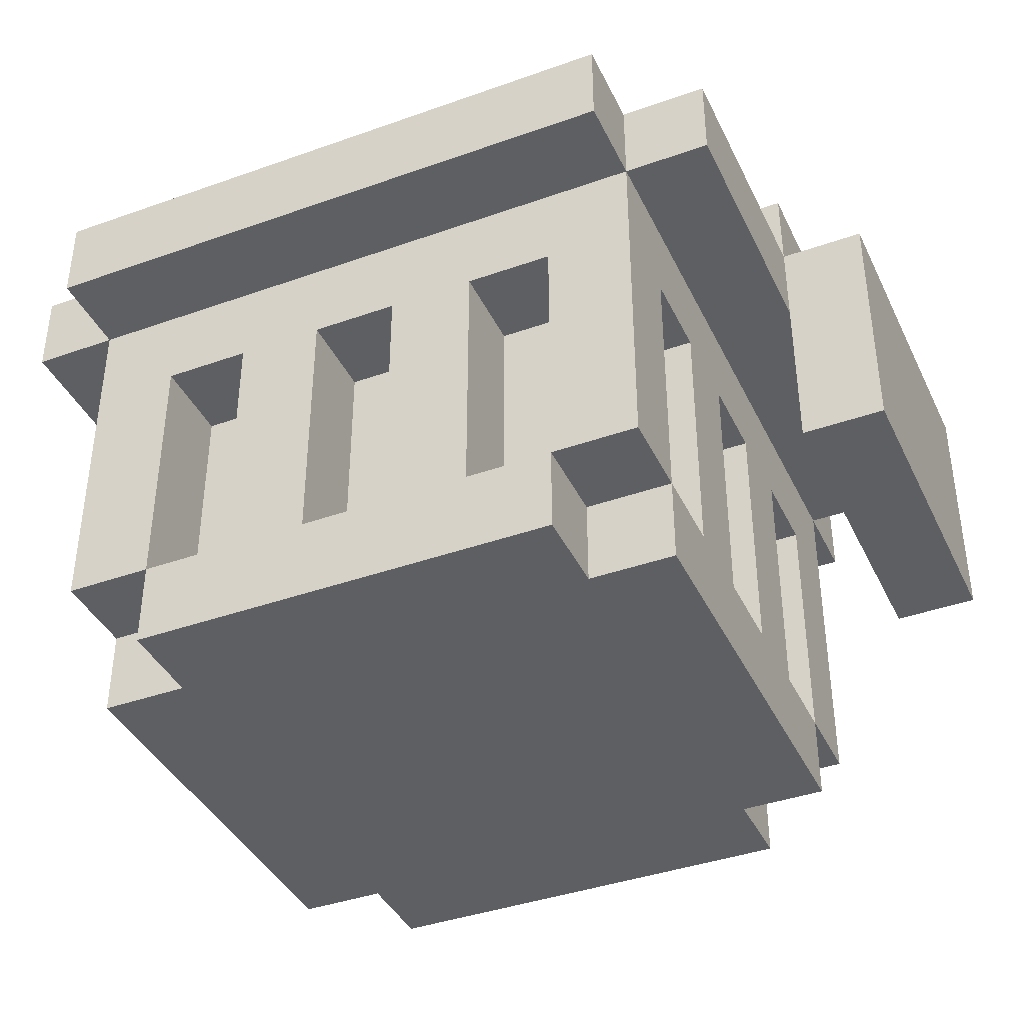
<metadata>
{"format":"obj","ext":"obj","renderer":"f3d","projection":"perspective","resolution":1024,"background":"white","views":[{"elev":-39.7,"azim":-156.2,"up":"+Y"}]}
</metadata>
<code>
o StorageBin
v -0.5 1.26 -4.36
v -0.64 1.26 -4.36
v -0.5 1.28 -4.36
v -0.64 1.28 -4.36
v -0.52 1.16 -4.38
v -0.62 1.16 -4.38
v -0.5 1.18 -4.38
v -0.52 1.18 -4.38
v -0.54 1.18 -4.38
v -0.56 1.18 -4.38
v -0.58 1.18 -4.38
v -0.6 1.18 -4.38
v -0.62 1.18 -4.38
v -0.64 1.18 -4.38
v -0.66 1.22 -4.38
v -0.68 1.22 -4.38
v -0.52 1.24 -4.38
v -0.54 1.24 -4.38
v -0.56 1.24 -4.38
v -0.58 1.24 -4.38
v -0.6 1.24 -4.38
v -0.62 1.24 -4.38
v -0.48 1.26 -4.38
v -0.5 1.26 -4.38
v -0.64 1.26 -4.38
v -0.66 1.26 -4.38
v -0.48 1.28 -4.38
v -0.5 1.28 -4.38
v -0.62 1.28 -4.38
v -0.64 1.28 -4.38
v -0.66 1.28 -4.38
v -0.68 1.28 -4.38
v -0.62 1.3 -4.38
v -0.66 1.3 -4.38
v -0.5 1.16 -4.4
v -0.52 1.16 -4.4
v -0.62 1.16 -4.4
v -0.64 1.16 -4.4
v -0.5 1.18 -4.4
v -0.52 1.18 -4.4
v -0.54 1.18 -4.4
v -0.56 1.18 -4.4
v -0.58 1.18 -4.4
v -0.6 1.18 -4.4
v -0.62 1.18 -4.4
v -0.64 1.18 -4.4
v -0.52 1.2 -4.4
v -0.54 1.2 -4.4
v -0.56 1.2 -4.4
v -0.58 1.2 -4.4
v -0.6 1.2 -4.4
v -0.62 1.2 -4.4
v -0.52 1.22 -4.4
v -0.54 1.22 -4.4
v -0.56 1.22 -4.4
v -0.58 1.22 -4.4
v -0.6 1.22 -4.4
v -0.62 1.22 -4.4
v -0.52 1.24 -4.4
v -0.54 1.24 -4.4
v -0.56 1.24 -4.4
v -0.58 1.24 -4.4
v -0.6 1.24 -4.4
v -0.62 1.24 -4.4
v -0.5 1.18 -4.42
v -0.52 1.18 -4.42
v -0.62 1.18 -4.42
v -0.64 1.18 -4.42
v -0.52 1.2 -4.42
v -0.62 1.2 -4.42
v -0.52 1.22 -4.42
v -0.62 1.22 -4.42
v -0.5 1.24 -4.42
v -0.52 1.24 -4.42
v -0.62 1.24 -4.42
v -0.64 1.24 -4.42
v -0.5 1.18 -4.46
v -0.52 1.18 -4.46
v -0.62 1.18 -4.46
v -0.64 1.18 -4.46
v -0.52 1.2 -4.46
v -0.62 1.2 -4.46
v -0.52 1.22 -4.46
v -0.62 1.22 -4.46
v -0.5 1.24 -4.46
v -0.52 1.24 -4.46
v -0.62 1.24 -4.46
v -0.64 1.24 -4.46
v -0.5 1.18 -4.5
v -0.52 1.18 -4.5
v -0.62 1.18 -4.5
v -0.64 1.18 -4.5
v -0.52 1.2 -4.5
v -0.62 1.2 -4.5
v -0.52 1.22 -4.5
v -0.62 1.22 -4.5
v -0.5 1.24 -4.5
v -0.52 1.24 -4.5
v -0.62 1.24 -4.5
v -0.64 1.24 -4.5
v -0.5 1.26 -4.52
v -0.64 1.26 -4.52
v -0.5 1.28 -4.52
v -0.64 1.28 -4.52
v -0.5 1.26 -4.38
v -0.56 1.26 -4.38
v -0.5 1.28 -4.38
v -0.56 1.28 -4.38
v -0.5 1.18 -4.4
v -0.52 1.18 -4.4
v -0.62 1.18 -4.4
v -0.64 1.18 -4.4
v -0.52 1.2 -4.4
v -0.62 1.2 -4.4
v -0.52 1.22 -4.4
v -0.62 1.22 -4.4
v -0.5 1.24 -4.4
v -0.52 1.24 -4.4
v -0.62 1.24 -4.4
v -0.64 1.24 -4.4
v -0.5 1.18 -4.44
v -0.52 1.18 -4.44
v -0.62 1.18 -4.44
v -0.64 1.18 -4.44
v -0.52 1.2 -4.44
v -0.62 1.2 -4.44
v -0.52 1.22 -4.44
v -0.62 1.22 -4.44
v -0.5 1.24 -4.44
v -0.52 1.24 -4.44
v -0.62 1.24 -4.44
v -0.64 1.24 -4.44
v -0.66 1.22 -4.46
v -0.68 1.22 -4.46
v -0.56 1.26 -4.46
v -0.62 1.26 -4.46
v -0.64 1.26 -4.46
v -0.66 1.26 -4.46
v -0.56 1.28 -4.46
v -0.62 1.28 -4.46
v -0.64 1.28 -4.46
v -0.66 1.28 -4.46
v -0.68 1.28 -4.46
v -0.62 1.3 -4.46
v -0.66 1.3 -4.46
v -0.5 1.18 -4.48
v -0.52 1.18 -4.48
v -0.62 1.18 -4.48
v -0.64 1.18 -4.48
v -0.52 1.2 -4.48
v -0.62 1.2 -4.48
v -0.52 1.22 -4.48
v -0.62 1.22 -4.48
v -0.5 1.24 -4.48
v -0.52 1.24 -4.48
v -0.62 1.24 -4.48
v -0.64 1.24 -4.48
v -0.5 1.16 -4.5
v -0.52 1.16 -4.5
v -0.62 1.16 -4.5
v -0.64 1.16 -4.5
v -0.5 1.18 -4.5
v -0.52 1.18 -4.5
v -0.54 1.18 -4.5
v -0.56 1.18 -4.5
v -0.58 1.18 -4.5
v -0.6 1.18 -4.5
v -0.62 1.18 -4.5
v -0.64 1.18 -4.5
v -0.52 1.2 -4.5
v -0.54 1.2 -4.5
v -0.56 1.2 -4.5
v -0.58 1.2 -4.5
v -0.6 1.2 -4.5
v -0.62 1.2 -4.5
v -0.52 1.22 -4.5
v -0.54 1.22 -4.5
v -0.56 1.22 -4.5
v -0.58 1.22 -4.5
v -0.6 1.22 -4.5
v -0.62 1.22 -4.5
v -0.52 1.24 -4.5
v -0.54 1.24 -4.5
v -0.56 1.24 -4.5
v -0.58 1.24 -4.5
v -0.6 1.24 -4.5
v -0.62 1.24 -4.5
v -0.52 1.16 -4.52
v -0.62 1.16 -4.52
v -0.5 1.18 -4.52
v -0.52 1.18 -4.52
v -0.54 1.18 -4.52
v -0.56 1.18 -4.52
v -0.58 1.18 -4.52
v -0.6 1.18 -4.52
v -0.62 1.18 -4.52
v -0.64 1.18 -4.52
v -0.52 1.24 -4.52
v -0.54 1.24 -4.52
v -0.56 1.24 -4.52
v -0.58 1.24 -4.52
v -0.6 1.24 -4.52
v -0.62 1.24 -4.52
v -0.48 1.26 -4.52
v -0.5 1.26 -4.52
v -0.64 1.26 -4.52
v -0.66 1.26 -4.52
v -0.48 1.28 -4.52
v -0.5 1.28 -4.52
v -0.64 1.28 -4.52
v -0.66 1.28 -4.52
v -0.5 1.26 -4.54
v -0.64 1.26 -4.54
v -0.5 1.28 -4.54
v -0.64 1.28 -4.54
v -0.48 1.26 -4.38
v -0.48 1.28 -4.38
v -0.48 1.26 -4.52
v -0.48 1.28 -4.52
v -0.5 1.26 -4.36
v -0.5 1.28 -4.36
v -0.5 1.18 -4.38
v -0.5 1.26 -4.38
v -0.5 1.28 -4.38
v -0.5 1.16 -4.4
v -0.5 1.18 -4.4
v -0.5 1.24 -4.4
v -0.5 1.18 -4.42
v -0.5 1.24 -4.42
v -0.5 1.18 -4.44
v -0.5 1.24 -4.44
v -0.5 1.18 -4.46
v -0.5 1.24 -4.46
v -0.5 1.18 -4.48
v -0.5 1.24 -4.48
v -0.5 1.16 -4.5
v -0.5 1.18 -4.5
v -0.5 1.24 -4.5
v -0.5 1.18 -4.52
v -0.5 1.26 -4.52
v -0.5 1.28 -4.52
v -0.5 1.26 -4.54
v -0.5 1.28 -4.54
v -0.52 1.16 -4.38
v -0.52 1.18 -4.38
v -0.52 1.16 -4.4
v -0.52 1.18 -4.4
v -0.52 1.2 -4.4
v -0.52 1.22 -4.4
v -0.52 1.24 -4.4
v -0.52 1.18 -4.42
v -0.52 1.2 -4.42
v -0.52 1.22 -4.42
v -0.52 1.24 -4.42
v -0.52 1.18 -4.44
v -0.52 1.2 -4.44
v -0.52 1.22 -4.44
v -0.52 1.24 -4.44
v -0.52 1.18 -4.46
v -0.52 1.2 -4.46
v -0.52 1.22 -4.46
v -0.52 1.24 -4.46
v -0.52 1.18 -4.48
v -0.52 1.2 -4.48
v -0.52 1.22 -4.48
v -0.52 1.24 -4.48
v -0.52 1.16 -4.5
v -0.52 1.18 -4.5
v -0.52 1.2 -4.5
v -0.52 1.22 -4.5
v -0.52 1.24 -4.5
v -0.52 1.16 -4.52
v -0.52 1.18 -4.52
v -0.54 1.18 -4.38
v -0.54 1.24 -4.38
v -0.54 1.18 -4.4
v -0.54 1.2 -4.4
v -0.54 1.22 -4.4
v -0.54 1.24 -4.4
v -0.54 1.18 -4.5
v -0.54 1.2 -4.5
v -0.54 1.22 -4.5
v -0.54 1.24 -4.5
v -0.54 1.18 -4.52
v -0.54 1.24 -4.52
v -0.56 1.26 -4.38
v -0.56 1.28 -4.38
v -0.56 1.26 -4.4
v -0.56 1.26 -4.46
v -0.56 1.28 -4.46
v -0.58 1.18 -4.38
v -0.58 1.24 -4.38
v -0.58 1.18 -4.4
v -0.58 1.2 -4.4
v -0.58 1.22 -4.4
v -0.58 1.24 -4.4
v -0.58 1.18 -4.5
v -0.58 1.2 -4.5
v -0.58 1.22 -4.5
v -0.58 1.24 -4.5
v -0.58 1.18 -4.52
v -0.58 1.24 -4.52
v -0.62 1.18 -4.38
v -0.62 1.24 -4.38
v -0.62 1.28 -4.38
v -0.62 1.3 -4.38
v -0.62 1.18 -4.4
v -0.62 1.2 -4.4
v -0.62 1.22 -4.4
v -0.62 1.24 -4.4
v -0.62 1.28 -4.46
v -0.62 1.3 -4.46
v -0.62 1.18 -4.5
v -0.62 1.2 -4.5
v -0.62 1.22 -4.5
v -0.62 1.24 -4.5
v -0.62 1.18 -4.52
v -0.62 1.24 -4.52
v -0.64 1.26 -4.46
v -0.64 1.28 -4.46
v -0.64 1.26 -4.52
v -0.64 1.28 -4.52
v -0.66 1.22 -4.38
v -0.66 1.26 -4.38
v -0.66 1.22 -4.46
v -0.66 1.26 -4.46
v -0.5 1.26 -4.38
v -0.5 1.28 -4.38
v -0.5 1.26 -4.52
v -0.5 1.28 -4.52
v -0.52 1.18 -4.38
v -0.52 1.24 -4.38
v -0.52 1.18 -4.4
v -0.52 1.2 -4.4
v -0.52 1.22 -4.4
v -0.52 1.24 -4.4
v -0.52 1.18 -4.5
v -0.52 1.2 -4.5
v -0.52 1.22 -4.5
v -0.52 1.24 -4.5
v -0.52 1.18 -4.52
v -0.52 1.24 -4.52
v -0.56 1.18 -4.38
v -0.56 1.24 -4.38
v -0.56 1.18 -4.4
v -0.56 1.2 -4.4
v -0.56 1.22 -4.4
v -0.56 1.24 -4.4
v -0.56 1.18 -4.5
v -0.56 1.2 -4.5
v -0.56 1.22 -4.5
v -0.56 1.24 -4.5
v -0.56 1.18 -4.52
v -0.56 1.24 -4.52
v -0.6 1.18 -4.38
v -0.6 1.24 -4.38
v -0.6 1.18 -4.4
v -0.6 1.2 -4.4
v -0.6 1.22 -4.4
v -0.6 1.24 -4.4
v -0.6 1.18 -4.5
v -0.6 1.2 -4.5
v -0.6 1.22 -4.5
v -0.6 1.24 -4.5
v -0.6 1.18 -4.52
v -0.6 1.24 -4.52
v -0.62 1.16 -4.38
v -0.62 1.18 -4.38
v -0.62 1.16 -4.4
v -0.62 1.18 -4.4
v -0.62 1.2 -4.4
v -0.62 1.22 -4.4
v -0.62 1.24 -4.4
v -0.62 1.18 -4.42
v -0.62 1.2 -4.42
v -0.62 1.22 -4.42
v -0.62 1.24 -4.42
v -0.62 1.18 -4.44
v -0.62 1.2 -4.44
v -0.62 1.22 -4.44
v -0.62 1.24 -4.44
v -0.62 1.18 -4.46
v -0.62 1.2 -4.46
v -0.62 1.22 -4.46
v -0.62 1.24 -4.46
v -0.62 1.18 -4.48
v -0.62 1.2 -4.48
v -0.62 1.22 -4.48
v -0.62 1.24 -4.48
v -0.62 1.16 -4.5
v -0.62 1.18 -4.5
v -0.62 1.2 -4.5
v -0.62 1.22 -4.5
v -0.62 1.24 -4.5
v -0.62 1.16 -4.52
v -0.62 1.18 -4.52
v -0.64 1.26 -4.36
v -0.64 1.28 -4.36
v -0.64 1.18 -4.38
v -0.64 1.26 -4.38
v -0.64 1.28 -4.38
v -0.64 1.16 -4.4
v -0.64 1.18 -4.4
v -0.64 1.24 -4.4
v -0.64 1.18 -4.42
v -0.64 1.24 -4.42
v -0.64 1.18 -4.44
v -0.64 1.24 -4.44
v -0.64 1.18 -4.46
v -0.64 1.24 -4.46
v -0.64 1.18 -4.48
v -0.64 1.24 -4.48
v -0.64 1.16 -4.5
v -0.64 1.18 -4.5
v -0.64 1.24 -4.5
v -0.64 1.18 -4.52
v -0.64 1.26 -4.52
v -0.64 1.28 -4.52
v -0.64 1.26 -4.54
v -0.64 1.28 -4.54
v -0.66 1.28 -4.38
v -0.66 1.3 -4.38
v -0.66 1.26 -4.46
v -0.66 1.28 -4.46
v -0.66 1.3 -4.46
v -0.66 1.26 -4.52
v -0.66 1.28 -4.52
v -0.68 1.22 -4.38
v -0.68 1.28 -4.38
v -0.68 1.22 -4.46
v -0.68 1.28 -4.46
v -0.5 1.16 -4.4
v -0.5 1.16 -4.5
v -0.52 1.16 -4.38
v -0.52 1.16 -4.4
v -0.52 1.16 -4.5
v -0.52 1.16 -4.52
v -0.62 1.16 -4.38
v -0.62 1.16 -4.4
v -0.62 1.16 -4.5
v -0.62 1.16 -4.52
v -0.64 1.16 -4.4
v -0.64 1.16 -4.5
v -0.5 1.18 -4.38
v -0.5 1.18 -4.4
v -0.5 1.18 -4.5
v -0.5 1.18 -4.52
v -0.52 1.18 -4.38
v -0.52 1.18 -4.4
v -0.52 1.18 -4.5
v -0.52 1.18 -4.52
v -0.62 1.18 -4.38
v -0.62 1.18 -4.4
v -0.62 1.18 -4.5
v -0.62 1.18 -4.52
v -0.64 1.18 -4.38
v -0.64 1.18 -4.4
v -0.64 1.18 -4.5
v -0.64 1.18 -4.52
v -0.66 1.22 -4.38
v -0.66 1.22 -4.46
v -0.68 1.22 -4.38
v -0.68 1.22 -4.46
v -0.5 1.24 -4.4
v -0.5 1.24 -4.42
v -0.5 1.24 -4.44
v -0.5 1.24 -4.46
v -0.5 1.24 -4.48
v -0.5 1.24 -4.5
v -0.52 1.24 -4.38
v -0.52 1.24 -4.4
v -0.52 1.24 -4.42
v -0.52 1.24 -4.44
v -0.52 1.24 -4.46
v -0.52 1.24 -4.48
v -0.52 1.24 -4.5
v -0.52 1.24 -4.52
v -0.54 1.24 -4.38
v -0.54 1.24 -4.4
v -0.54 1.24 -4.5
v -0.54 1.24 -4.52
v -0.56 1.24 -4.38
v -0.56 1.24 -4.4
v -0.56 1.24 -4.5
v -0.56 1.24 -4.52
v -0.58 1.24 -4.38
v -0.58 1.24 -4.4
v -0.58 1.24 -4.5
v -0.58 1.24 -4.52
v -0.6 1.24 -4.38
v -0.6 1.24 -4.4
v -0.6 1.24 -4.5
v -0.6 1.24 -4.52
v -0.62 1.24 -4.38
v -0.62 1.24 -4.4
v -0.62 1.24 -4.42
v -0.62 1.24 -4.44
v -0.62 1.24 -4.46
v -0.62 1.24 -4.48
v -0.62 1.24 -4.5
v -0.62 1.24 -4.52
v -0.64 1.24 -4.4
v -0.64 1.24 -4.42
v -0.64 1.24 -4.44
v -0.64 1.24 -4.46
v -0.64 1.24 -4.48
v -0.64 1.24 -4.5
v -0.48 1.26 -4.38
v -0.48 1.26 -4.52
v -0.5 1.26 -4.36
v -0.5 1.26 -4.38
v -0.5 1.26 -4.52
v -0.5 1.26 -4.54
v -0.64 1.26 -4.36
v -0.64 1.26 -4.38
v -0.64 1.26 -4.52
v -0.64 1.26 -4.54
v -0.66 1.26 -4.38
v -0.66 1.26 -4.46
v -0.66 1.26 -4.52
v -0.5 1.18 -4.4
v -0.5 1.18 -4.42
v -0.5 1.18 -4.44
v -0.5 1.18 -4.46
v -0.5 1.18 -4.48
v -0.5 1.18 -4.5
v -0.52 1.18 -4.38
v -0.52 1.18 -4.4
v -0.52 1.18 -4.42
v -0.52 1.18 -4.44
v -0.52 1.18 -4.46
v -0.52 1.18 -4.48
v -0.52 1.18 -4.5
v -0.52 1.18 -4.52
v -0.54 1.18 -4.38
v -0.54 1.18 -4.4
v -0.54 1.18 -4.5
v -0.54 1.18 -4.52
v -0.56 1.18 -4.38
v -0.56 1.18 -4.4
v -0.56 1.18 -4.5
v -0.56 1.18 -4.52
v -0.58 1.18 -4.38
v -0.58 1.18 -4.4
v -0.58 1.18 -4.5
v -0.58 1.18 -4.52
v -0.6 1.18 -4.38
v -0.6 1.18 -4.4
v -0.6 1.18 -4.5
v -0.6 1.18 -4.52
v -0.62 1.18 -4.38
v -0.62 1.18 -4.4
v -0.62 1.18 -4.42
v -0.62 1.18 -4.44
v -0.62 1.18 -4.46
v -0.62 1.18 -4.48
v -0.62 1.18 -4.5
v -0.62 1.18 -4.52
v -0.64 1.18 -4.4
v -0.64 1.18 -4.42
v -0.64 1.18 -4.44
v -0.64 1.18 -4.46
v -0.64 1.18 -4.48
v -0.64 1.18 -4.5
v -0.5 1.26 -4.38
v -0.5 1.26 -4.52
v -0.52 1.26 -4.4
v -0.52 1.26 -4.5
v -0.56 1.26 -4.38
v -0.56 1.26 -4.4
v -0.56 1.26 -4.46
v -0.62 1.26 -4.46
v -0.62 1.26 -4.5
v -0.64 1.26 -4.46
v -0.64 1.26 -4.52
v -0.48 1.28 -4.38
v -0.48 1.28 -4.52
v -0.5 1.28 -4.36
v -0.5 1.28 -4.38
v -0.5 1.28 -4.52
v -0.5 1.28 -4.54
v -0.56 1.28 -4.38
v -0.56 1.28 -4.46
v -0.62 1.28 -4.38
v -0.62 1.28 -4.46
v -0.64 1.28 -4.36
v -0.64 1.28 -4.38
v -0.64 1.28 -4.46
v -0.64 1.28 -4.52
v -0.64 1.28 -4.54
v -0.66 1.28 -4.38
v -0.66 1.28 -4.46
v -0.66 1.28 -4.52
v -0.68 1.28 -4.38
v -0.68 1.28 -4.46
v -0.62 1.3 -4.38
v -0.62 1.3 -4.46
v -0.66 1.3 -4.38
v -0.66 1.3 -4.46
f 3 2 1
f 4 2 3
f 8 6 5
f 9 6 8
f 10 6 9
f 11 6 10
f 12 6 11
f 13 6 12
f 17 8 7
f 18 10 9
f 19 10 18
f 20 12 11
f 21 12 20
f 22 14 13
f 24 21 20
f 24 22 21
f 24 17 7
f 24 19 18
f 24 20 19
f 24 18 17
f 25 14 22
f 25 22 24
f 26 16 15
f 27 24 23
f 28 24 27
f 30 26 25
f 31 16 26
f 31 26 30
f 32 16 31
f 33 30 29
f 33 31 30
f 34 31 33
f 39 36 35
f 40 36 39
f 45 38 37
f 46 38 45
f 47 41 40
f 48 41 47
f 49 43 42
f 50 43 49
f 51 45 44
f 52 45 51
f 53 48 47
f 54 48 53
f 55 50 49
f 56 50 55
f 57 52 51
f 58 52 57
f 59 54 53
f 60 54 59
f 61 56 55
f 62 56 61
f 63 58 57
f 64 58 63
f 69 66 65
f 70 68 67
f 71 69 65
f 72 68 70
f 73 71 65
f 74 71 73
f 75 68 72
f 76 68 75
f 81 78 77
f 82 80 79
f 83 81 77
f 84 80 82
f 85 83 77
f 86 83 85
f 87 80 84
f 88 80 87
f 93 90 89
f 94 92 91
f 95 93 89
f 96 92 94
f 97 95 89
f 98 95 97
f 99 92 96
f 100 92 99
f 103 102 101
f 104 102 103
f 105 106 107
f 107 106 108
f 109 110 113
f 111 112 114
f 109 113 115
f 114 112 116
f 109 115 117
f 117 115 118
f 116 112 119
f 119 112 120
f 121 122 125
f 123 124 126
f 121 125 127
f 126 124 128
f 121 127 129
f 129 127 130
f 128 124 131
f 131 124 132
f 133 134 138
f 136 137 139
f 135 136 139
f 139 137 140
f 140 137 141
f 138 134 142
f 142 134 143
f 140 141 144
f 141 142 144
f 144 142 145
f 146 147 150
f 148 149 151
f 146 150 152
f 151 149 153
f 146 152 154
f 154 152 155
f 153 149 156
f 156 149 157
f 158 159 162
f 162 159 163
f 160 161 168
f 168 161 169
f 163 164 170
f 170 164 171
f 165 166 172
f 172 166 173
f 167 168 174
f 174 168 175
f 170 171 176
f 176 171 177
f 172 173 178
f 178 173 179
f 174 175 180
f 180 175 181
f 176 177 182
f 182 177 183
f 178 179 184
f 184 179 185
f 180 181 186
f 186 181 187
f 188 189 191
f 191 189 192
f 192 189 193
f 193 189 194
f 194 189 195
f 195 189 196
f 190 191 198
f 192 193 199
f 199 193 200
f 194 195 201
f 201 195 202
f 196 197 203
f 201 202 205
f 202 203 205
f 199 200 205
f 190 198 205
f 200 201 205
f 198 199 205
f 203 197 206
f 205 203 206
f 204 205 208
f 208 205 209
f 206 207 210
f 210 207 211
f 212 213 214
f 214 213 215
f 218 217 216
f 219 217 218
f 223 221 220
f 224 221 223
f 226 223 222
f 227 223 226
f 228 226 225
f 229 223 227
f 230 228 225
f 230 229 228
f 231 223 229
f 231 229 230
f 232 230 225
f 233 223 231
f 234 232 225
f 234 233 232
f 235 223 233
f 235 233 234
f 236 234 225
f 237 234 236
f 238 223 235
f 239 238 237
f 240 223 238
f 240 238 239
f 242 241 240
f 243 241 242
f 246 245 244
f 247 245 246
f 251 248 247
f 252 249 248
f 252 248 251
f 253 250 249
f 253 249 252
f 254 250 253
f 259 256 255
f 260 257 256
f 260 256 259
f 261 258 257
f 261 257 260
f 262 258 261
f 268 264 263
f 269 265 264
f 269 264 268
f 270 266 265
f 270 265 269
f 271 266 270
f 272 268 267
f 273 268 272
f 276 275 274
f 277 275 276
f 278 275 277
f 279 275 278
f 284 281 280
f 284 283 282
f 284 282 281
f 285 283 284
f 288 287 286
f 289 287 288
f 290 287 289
f 293 292 291
f 294 292 293
f 295 292 294
f 296 292 295
f 301 298 297
f 301 300 299
f 301 299 298
f 302 300 301
f 307 304 303
f 308 304 307
f 309 304 308
f 310 304 309
f 311 306 305
f 312 306 311
f 317 314 313
f 317 316 315
f 317 315 314
f 318 316 317
f 321 320 319
f 322 320 321
f 325 324 323
f 326 324 325
f 327 328 329
f 329 328 330
f 331 332 333
f 333 332 334
f 334 332 335
f 335 332 336
f 337 338 341
f 339 340 341
f 338 339 341
f 341 340 342
f 343 344 345
f 345 344 346
f 346 344 347
f 347 344 348
f 349 350 353
f 351 352 353
f 350 351 353
f 353 352 354
f 355 356 357
f 357 356 358
f 358 356 359
f 359 356 360
f 361 362 365
f 363 364 365
f 362 363 365
f 365 364 366
f 367 368 369
f 369 368 370
f 370 371 374
f 371 372 375
f 374 371 375
f 372 373 376
f 375 372 376
f 376 373 377
f 378 379 382
f 379 380 383
f 382 379 383
f 380 381 384
f 383 380 384
f 384 381 385
f 386 387 391
f 387 388 392
f 391 387 392
f 388 389 393
f 392 388 393
f 393 389 394
f 390 391 395
f 395 391 396
f 397 398 400
f 400 398 401
f 399 400 403
f 403 400 404
f 402 403 405
f 404 400 406
f 402 405 407
f 405 406 407
f 406 400 408
f 407 406 408
f 402 407 409
f 408 400 410
f 402 409 411
f 409 410 411
f 410 400 412
f 411 410 412
f 402 411 413
f 413 411 414
f 412 400 415
f 414 415 416
f 415 400 417
f 416 415 417
f 417 418 419
f 419 418 420
f 421 422 424
f 424 422 425
f 423 424 426
f 426 424 427
f 428 429 430
f 430 429 431
f 435 433 432
f 436 433 435
f 438 435 434
f 438 437 436
f 438 436 435
f 439 437 438
f 440 437 439
f 441 437 440
f 442 440 439
f 443 440 442
f 448 445 444
f 449 445 448
f 450 447 446
f 451 447 450
f 456 453 452
f 457 453 456
f 458 455 454
f 459 455 458
f 462 461 460
f 463 461 462
f 471 465 464
f 472 465 471
f 473 467 466
f 474 467 473
f 475 469 468
f 476 469 475
f 478 471 470
f 479 471 478
f 480 477 476
f 481 477 480
f 486 483 482
f 487 483 486
f 488 485 484
f 489 485 488
f 494 491 490
f 495 491 494
f 500 493 492
f 501 493 500
f 502 496 495
f 503 496 502
f 504 498 497
f 505 498 504
f 506 500 499
f 507 500 506
f 511 509 508
f 512 509 511
f 514 511 510
f 515 511 514
f 516 513 512
f 517 513 516
f 518 516 515
f 519 516 518
f 520 516 519
f 521 522 528
f 528 522 529
f 523 524 530
f 530 524 531
f 525 526 532
f 532 526 533
f 527 528 535
f 535 528 536
f 533 534 537
f 537 534 538
f 539 540 543
f 543 540 544
f 541 542 545
f 545 542 546
f 547 548 551
f 551 548 552
f 549 550 557
f 557 550 558
f 552 553 559
f 559 553 560
f 554 555 561
f 561 555 562
f 556 557 563
f 563 557 564
f 565 566 567
f 567 566 568
f 565 567 569
f 567 568 570
f 569 567 570
f 570 568 571
f 571 568 572
f 568 566 573
f 572 568 573
f 572 573 574
f 573 566 575
f 574 573 575
f 576 577 579
f 579 577 580
f 578 579 582
f 578 582 584
f 582 583 584
f 584 583 585
f 578 584 586
f 586 584 587
f 580 581 589
f 589 581 590
f 588 589 592
f 592 589 593
f 591 592 594
f 594 592 595
f 596 597 598
f 598 597 599

</code>
